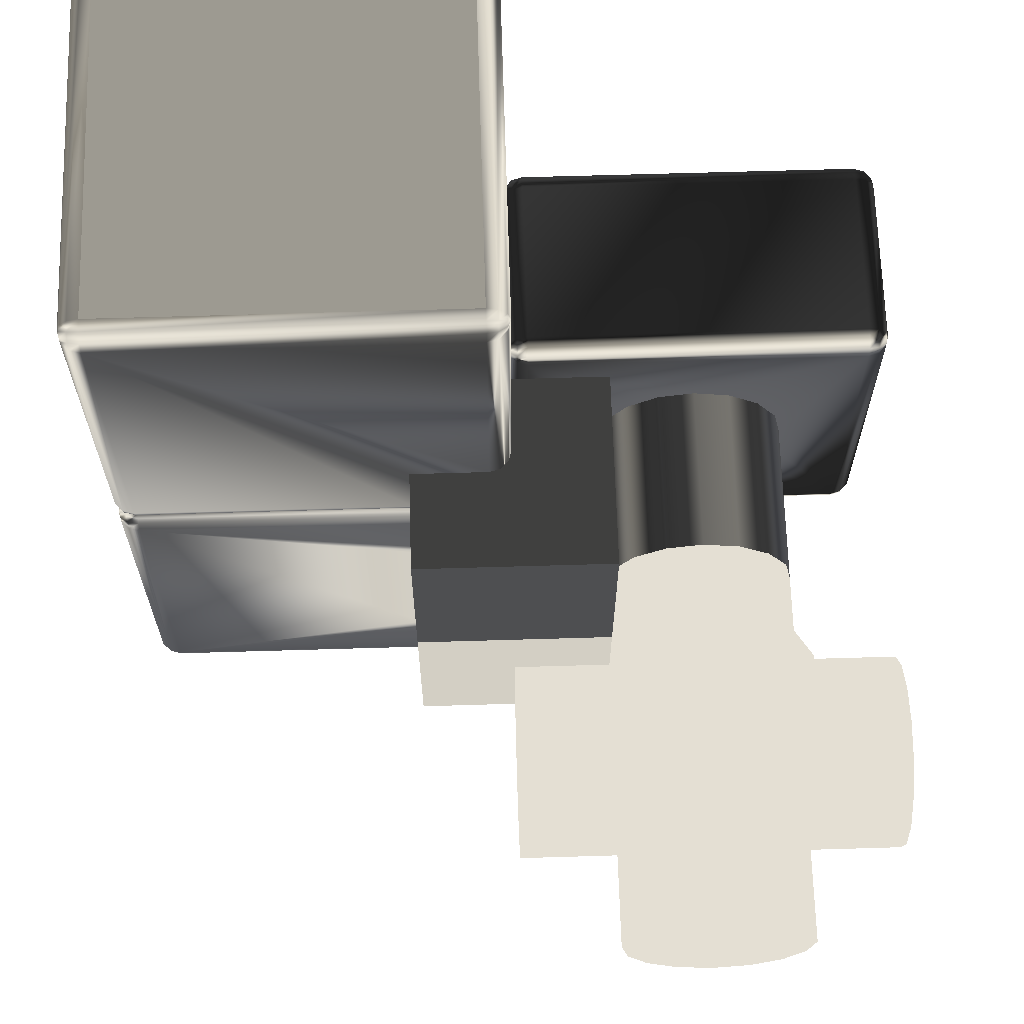
<metadata>
{"format":"obj","ext":"obj","renderer":"f3d","projection":"perspective","resolution":1024,"background":"white","views":[{"elev":66.7,"azim":-91.7,"up":"+Z"}]}
</metadata>
<code>
o edge
v 4.5 4.5 4.5
v 13.5 4.5 4.5
v 13.5 9 4.5
v 10 9 4.5
v 9.5 9.134 4.5
v 9 10 4.5
v 9 13.5 4.5
v 4.5 13.5 4.5
v 9.134 9.5 4.5
v 13.5 4.5 -4.5
v 13.5 9 -4.5
v 9 10 -4.5
v 4.5 4.5 -4.5
v 4.5 13.5 -4.5
v 9 13.5 -4.5
v 9.5 9.134 -4.5
v 10 9 -4.5
v 9.134 9.5 -4.5
v 26 9 8
v 26 9.134 8.5
v 10 9.134 8.5
v 10 9 8
v 26 9.5 8.866
v 10 9.5 8.866
v 26 10 9
v 10 10 9
v 26 26 9
v 10 26 9
v 26 26.5 8.866
v 10 26.5 8.866
v 26 26.87 8.5
v 10 26.87 8.5
v 26 27 8
v 10 27 8
v 26.25 9.134 8.433
v 26.43 9.5 8.75
v 26.5 10 8.866
v 26.5 26 8.866
v 26.43 26.5 8.75
v 26.25 26.87 8.433
v 26.43 9.134 8.25
v 26.75 9.5 8.433
v 26.87 10 8.5
v 26.87 26 8.5
v 26.75 26.5 8.433
v 26.43 26.87 8.25
v 26.5 9.134 8
v 26.87 9.5 8
v 27 10 8
v 27 26 8
v 26.87 26.5 8
v 26.5 26.87 8
v 26 9 -8
v 26.5 9.134 -8
v 26.87 9.5 -8
v 27 10 -8
v 27 26 -8
v 26.87 26.5 -8
v 26.5 26.87 -8
v 26 27 -8
v 26.43 9.134 -8.25
v 26.75 9.5 -8.433
v 26.87 10 -8.5
v 26.87 26 -8.5
v 26.75 26.5 -8.433
v 26.43 26.87 -8.25
v 26.25 9.134 -8.433
v 26.43 9.5 -8.75
v 26.5 10 -8.866
v 26.5 26 -8.866
v 26.43 26.5 -8.75
v 26.25 26.87 -8.433
v 26 9.134 -8.5
v 26 9.5 -8.866
v 26 10 -9
v 26 26 -9
v 26 26.5 -8.866
v 26 26.87 -8.5
v 10 9 -8
v 10 9.134 -8.5
v 10 9.5 -8.866
v 10 10 -9
v 10 26 -9
v 10 26.5 -8.866
v 10 26.87 -8.5
v 10 27 -8
v 9.75 9.134 -8.433
v 9.567 9.5 -8.75
v 9.5 10 -8.866
v 9.5 26 -8.866
v 9.567 26.5 -8.75
v 9.75 26.87 -8.433
v 9.567 9.134 -8.25
v 9.25 9.5 -8.433
v 9.134 10 -8.5
v 9.134 26 -8.5
v 9.25 26.5 -8.433
v 9.567 26.87 -8.25
v 9.5 9.134 -8
v 9.134 9.5 -8
v 9 10 -8
v 9 26 -8
v 9.134 26.5 -8
v 9.5 26.87 -8
v 9.5 9.134 8
v 9.134 9.5 8
v 9 10 8
v 9 26 8
v 9.134 26.5 8
v 9.5 26.87 8
v 9.567 9.134 8.25
v 9.25 9.5 8.433
v 9.134 10 8.5
v 9.134 26 8.5
v 9.25 26.5 8.433
v 9.567 26.87 8.25
v 9.75 9.134 8.433
v 9.567 9.5 8.75
v 9.5 10 8.866
v 9.5 26 8.866
v 9.567 26.5 8.75
v 9.75 26.87 8.433
f -122 -121 -120 -119
f -118 -122 -119
f -117 -116 -115 -122
f -114 -117 -122
f -118 -114 -122
f -120 -121 -113 -112
f -111 -110 -109 -108
f -107 -106 -110
f -106 -112 -113 -110
f -105 -110 -111
f -105 -107 -110
f -122 -115 -109 -110
f -108 -109 -115 -116
f -113 -121 -122 -110
f -104 -103 -102 -101
f -103 -100 -99 -102
f -100 -98 -97 -99
f -98 -96 -95 -97
f -96 -94 -93 -95
f -94 -92 -91 -93
f -92 -90 -89 -91
f -88 -103 -104
f -88 -87 -100 -103
f -87 -86 -98 -100
f -86 -85 -96 -98
f -85 -84 -94 -96
f -84 -83 -92 -94
f -83 -90 -92
f -82 -88 -104
f -82 -81 -87 -88
f -81 -80 -86 -87
f -80 -79 -85 -86
f -79 -78 -84 -85
f -78 -77 -83 -84
f -77 -90 -83
f -76 -82 -104
f -76 -75 -81 -82
f -75 -74 -80 -81
f -74 -73 -79 -80
f -73 -72 -78 -79
f -72 -71 -77 -78
f -71 -90 -77
f -70 -69 -76 -104
f -69 -68 -75 -76
f -68 -67 -74 -75
f -104 -101 -119 -120
f -66 -65 -72 -73
f -65 -64 -71 -72
f -64 -63 -90 -71
f -62 -69 -70
f -62 -61 -68 -69
f -61 -60 -67 -68
f -60 -59 -66 -67
f -59 -58 -65 -66
f -58 -57 -64 -65
f -57 -63 -64
f -56 -62 -70
f -56 -55 -61 -62
f -55 -54 -60 -61
f -54 -53 -59 -60
f -53 -52 -58 -59
f -52 -51 -57 -58
f -51 -63 -57
f -50 -56 -70
f -50 -49 -55 -56
f -49 -48 -54 -55
f -48 -47 -53 -54
f -47 -46 -52 -53
f -46 -45 -51 -52
f -45 -63 -51
f -44 -43 -50 -70
f -43 -42 -49 -50
f -42 -41 -48 -49
f -41 -40 -47 -48
f -40 -39 -46 -47
f -39 -38 -45 -46
f -38 -37 -63 -45
f -36 -43 -44
f -36 -35 -42 -43
f -35 -34 -41 -42
f -34 -33 -40 -41
f -33 -32 -39 -40
f -32 -31 -38 -39
f -31 -37 -38
f -30 -36 -44
f -30 -29 -35 -36
f -29 -28 -34 -35
f -28 -27 -33 -34
f -27 -26 -32 -33
f -26 -25 -31 -32
f -25 -37 -31
f -24 -30 -44
f -24 -23 -29 -30
f -23 -22 -28 -29
f -22 -21 -27 -28
f -21 -20 -26 -27
f -20 -19 -25 -26
f -19 -37 -25
f -119 -101 -18 -118
f -107 -24 -44 -106
f -118 -18 -17 -114
f -105 -23 -24 -107
f -114 -17 -16 -117
f -111 -22 -23 -105
f -108 -116 -15 -21
f -117 -16 -15 -116
f -21 -22 -111 -108
f -15 -14 -20 -21
f -14 -13 -19 -20
f -13 -89 -37 -19
f -12 -18 -101
f -12 -11 -17 -18
f -11 -10 -16 -17
f -10 -9 -15 -16
f -9 -8 -14 -15
f -8 -7 -13 -14
f -7 -89 -13
f -6 -12 -101
f -6 -5 -11 -12
f -5 -4 -10 -11
f -4 -3 -9 -10
f -3 -2 -8 -9
f -2 -1 -7 -8
f -1 -89 -7
f -102 -6 -101
f -102 -99 -5 -6
f -99 -97 -4 -5
f -97 -95 -3 -4
f -95 -93 -2 -3
f -93 -91 -1 -2
f -91 -89 -1
f -106 -44 -70 -112
f -120 -112 -70 -104
o edge_u
v 26 27 8
v 26 27 -8
v 10 27 -8
v 10 27 8
f -4 -3 -2 -1
o edge_r
v 27 10 -8
v 27 26 -8
v 27 26 8
v 27 10 8
f -4 -3 -2 -1
o corner
v 26 9 26
v 26 9.134 26.5
v 10 9.134 26.5
v 10 9 26
v 26 9.5 26.87
v 10 9.5 26.87
v 26 10 27
v 10 10 27
v 10 13.5 9
v 10 26 9
v 26 26 9
v 13.5 13.5 9
v 26 26 27
v 26 26.5 26.87
v 10 26.5 26.87
v 10 26 27
v 26 26.87 26.5
v 10 26.87 26.5
v 26 27 26
v 10 27 26
v 26.25 9.134 26.43
v 26.43 9.5 26.75
v 26.5 10 26.87
v 26.5 26 26.87
v 26.43 26.5 26.75
v 26.25 26.87 26.43
v 26.43 9.134 26.25
v 26.75 9.5 26.43
v 26.87 10 26.5
v 26.87 26 26.5
v 26.75 26.5 26.43
v 26.43 26.87 26.25
v 26.5 9.134 26
v 26.87 9.5 26
v 27 10 26
v 27 26 26
v 26.87 26.5 26
v 26.5 26.87 26
v 26 9 10
v 26.5 9.134 10
v 26.87 9.5 10
v 27 10 10
v 13.5 13.5 4.5
v 13.5 10 9
v 13.5 4.5 4.5
v 27 26 10
v 26.87 26.5 10
v 26.5 26.87 10
v 26 27 10
v 26.43 9.134 9.75
v 26.75 9.5 9.567
v 26.87 10 9.5
v 26.87 26 9.5
v 26.75 26.5 9.567
v 26.43 26.87 9.75
v 26.25 9.134 9.567
v 26.43 9.5 9.25
v 26.5 10 9.134
v 26.5 26 9.134
v 26.43 26.5 9.25
v 26.25 26.87 9.567
v 26 9.134 9.5
v 26 9.5 9.134
v 26 10 9
v 26 26.5 9.134
v 26 26.87 9.5
v 13.5 9.134 9.5
v 13.5 9 10
v 13.5 9.5 9.134
v 9 10 13.5
v 9 10 26
v 9 26 26
v 9 13.5 13.5
v 10 26.5 9.134
v 10 26.87 9.5
v 10 27 10
v 9.5 13.5 9.134
v 9.5 26 9.134
v 9.567 26.5 9.25
v 9.75 26.87 9.567
v 9.134 13.5 9.5
v 9.134 26 9.5
v 9.25 26.5 9.567
v 9.567 26.87 9.75
v 9 13.5 10
v 9 26 10
v 9.134 26.5 10
v 9.5 26.87 10
v 10 9 13.5
v 9.5 9.134 26
v 9.5 9.134 13.5
v 9.134 9.5 26
v 9.134 9.5 13.5
v 4.5 13.5 13.5
v 4.5 13.5 4.5
v 9.134 26.5 26
v 9.5 26.87 26
v 9.567 9.134 26.25
v 9.25 9.5 26.43
v 9.134 10 26.5
v 9.134 26 26.5
v 9.25 26.5 26.43
v 9.567 26.87 26.25
v 9.75 9.134 26.43
v 9.567 9.5 26.75
v 9.5 10 26.87
v 9.5 26 26.87
v 9.567 26.5 26.75
v 9.75 26.87 26.43
v 13.5 9 13.5
v 13.5 4.5 13.5
v 4.5 4.5 13.5
v 4.5 4.5 4.5
f -113 -112 -111 -110
f -112 -109 -108 -111
f -109 -107 -106 -108
f -105 -104 -103 -102
f -101 -100 -99 -98
f -100 -97 -96 -99
f -97 -95 -94 -96
f -93 -112 -113
f -93 -92 -109 -112
f -92 -91 -107 -109
f -91 -90 -101 -107
f -90 -89 -100 -101
f -89 -88 -97 -100
f -88 -95 -97
f -87 -93 -113
f -87 -86 -92 -93
f -86 -85 -91 -92
f -85 -84 -90 -91
f -84 -83 -89 -90
f -83 -82 -88 -89
f -82 -95 -88
f -81 -87 -113
f -81 -80 -86 -87
f -80 -79 -85 -86
f -79 -78 -84 -85
f -78 -77 -83 -84
f -77 -76 -82 -83
f -76 -95 -82
f -75 -74 -81 -113
f -74 -73 -80 -81
f -73 -72 -79 -80
f -71 -102 -70 -69
f -68 -67 -77 -78
f -67 -66 -76 -77
f -66 -65 -95 -76
f -64 -74 -75
f -64 -63 -73 -74
f -63 -62 -72 -73
f -62 -61 -68 -72
f -61 -60 -67 -68
f -60 -59 -66 -67
f -59 -65 -66
f -58 -64 -75
f -58 -57 -63 -64
f -57 -56 -62 -63
f -56 -55 -61 -62
f -55 -54 -60 -61
f -54 -53 -59 -60
f -53 -65 -59
f -52 -58 -75
f -52 -51 -57 -58
f -51 -50 -56 -57
f -50 -103 -55 -56
f -103 -49 -54 -55
f -49 -48 -53 -54
f -48 -65 -53
f -47 -52 -75 -46
f -45 -51 -52 -47
f -70 -50 -51 -45
f -103 -50 -70 -102
f -44 -43 -42 -41
f -104 -40 -49 -103
f -40 -39 -48 -49
f -39 -38 -65 -48
f -37 -36 -104 -105
f -36 -35 -40 -104
f -35 -34 -39 -40
f -34 -38 -39
f -33 -32 -36 -37
f -32 -31 -35 -36
f -31 -30 -34 -35
f -30 -38 -34
f -29 -28 -32 -33
f -28 -27 -31 -32
f -27 -26 -30 -31
f -26 -38 -30
f -25 -110 -24 -23
f -23 -24 -22 -21
f -21 -22 -43 -44
f -42 -28 -29 -41
f -20 -41 -29 -19
f -42 -18 -27 -28
f -18 -17 -26 -27
f -17 -94 -38 -26
f -16 -24 -110
f -16 -15 -22 -24
f -15 -14 -43 -22
f -14 -13 -42 -43
f -13 -12 -18 -42
f -12 -11 -17 -18
f -11 -94 -17
f -10 -16 -110
f -10 -9 -15 -16
f -9 -8 -14 -15
f -8 -7 -13 -14
f -7 -6 -12 -13
f -6 -5 -11 -12
f -5 -94 -11
f -111 -10 -110
f -111 -108 -9 -10
f -108 -106 -8 -9
f -106 -98 -7 -8
f -98 -99 -6 -7
f -99 -96 -5 -6
f -96 -94 -5
f -47 -46 -69
f -4 -113 -110 -25
f -33 -37 -19
f -69 -3 -2 -1
f -29 -33 -19
f -113 -4 -46 -75
f -2 -3 -4 -25
f -21 -44 -2
f -44 -41 -20 -2
f -105 -102 -71 -19
f -23 -21 -2
f -46 -4 -3 -69
f -23 -2 -25
f -69 -45 -47
f -70 -45 -69
f -37 -105 -19
f -1 -19 -71 -69
f -2 -20 -19 -1
o corner_u
v 26 27 26
v 26 27 10
v 10 27 10
v 10 27 26
f -4 -3 -2 -1
o corner_r
v 27 10 10
v 27 26 10
v 27 26 26
v 27 10 26
f -4 -3 -2 -1
o corner_f
v 26 10 27
v 26 26 27
v 10 26 27
v 10 10 27
f -4 -3 -2 -1
o side
v 25.9 -9 8
v 25.9 -8.866 8.5
v 17.9 -8.866 8.5
v 17.9 -9 8
v 25.9 -8.5 8.866
v 17.9 -8.5 8.866
v 25.9 -8 9
v 17.9 -8 9
v 25.9 8 9
v 17.9 8 9
v 25.9 8.5 8.866
v 17.9 8.5 8.866
v 25.9 8.866 8.5
v 17.9 8.866 8.5
v 25.9 9 8
v 17.9 9 8
v 26.15 -8.866 8.433
v 26.33 -8.5 8.75
v 26.4 -8 8.866
v 26.4 8 8.866
v 26.33 8.5 8.75
v 26.15 8.866 8.433
v 26.33 -8.866 8.25
v 26.65 -8.5 8.433
v 26.77 -8 8.5
v 26.77 8 8.5
v 26.65 8.5 8.433
v 26.33 8.866 8.25
v 26.4 -8.866 8
v 26.77 -8.5 8
v 26.9 -8 8
v 26.9 8 8
v 26.77 8.5 8
v 26.4 8.866 8
v 25.9 -9 -8
v 26.4 -8.866 -8
v 26.77 -8.5 -8
v 26.9 -8 -8
v 16.9 -4.157 1.722
v 9 -4.157 1.722
v 9 -4.5 0
v 16.9 -4.5 0
v 26.9 8 -8
v 26.77 8.5 -8
v 26.4 8.866 -8
v 25.9 9 -8
v 26.33 -8.866 -8.25
v 26.65 -8.5 -8.433
v 26.77 -8 -8.5
v 26.77 8 -8.5
v 26.65 8.5 -8.433
v 26.33 8.866 -8.25
v 26.15 -8.866 -8.433
v 26.33 -8.5 -8.75
v 26.4 -8 -8.866
v 26.4 8 -8.866
v 26.33 8.5 -8.75
v 26.15 8.866 -8.433
v 25.9 -8.866 -8.5
v 25.9 -8.5 -8.866
v 25.9 -8 -9
v 25.9 8 -9
v 25.9 8.5 -8.866
v 25.9 8.866 -8.5
v 17.9 -9 -8
v 17.9 -8.866 -8.5
v 17.9 -8.5 -8.866
v 17.9 -8 -9
v 17.9 8 -9
v 17.9 8.5 -8.866
v 17.9 8.866 -8.5
v 17.9 9 -8
v 17.65 -8.866 -8.433
v 17.47 -8.5 -8.75
v 17.4 -8 -8.866
v 17.4 8 -8.866
v 17.47 8.5 -8.75
v 17.65 8.866 -8.433
v 17.47 -8.866 -8.25
v 17.15 -8.5 -8.433
v 17.03 -8 -8.5
v 17.03 8 -8.5
v 17.15 8.5 -8.433
v 17.47 8.866 -8.25
v 17.4 -8.866 -8
v 17.03 -8.5 -8
v 16.9 -8 -8
v 16.9 8 -8
v 17.03 8.5 -8
v 17.4 8.866 -8
v 17.4 -8.866 8
v 17.03 -8.5 8
v 16.9 -8 8
v 16.9 4.157 -1.722
v 16.9 4.5 0
v 16.9 3.182 -3.182
v 16.9 1.722 -4.157
v 16.9 -1.722 4.157
v 16.9 -3.182 3.182
v 16.9 -3.182 -3.182
v 16.9 -1.722 -4.157
v 16.9 -4.157 -1.722
v 16.9 8 8
v 16.9 0 4.5
v 16.9 0 -4.5
v 16.9 1.722 4.157
v 16.9 3.182 3.182
v 16.9 4.157 1.722
v 17.03 8.5 8
v 17.4 8.866 8
v 17.47 -8.866 8.25
v 17.15 -8.5 8.433
v 17.03 -8 8.5
v 17.03 8 8.5
v 17.15 8.5 8.433
v 17.47 8.866 8.25
v 17.65 -8.866 8.433
v 17.47 -8.5 8.75
v 17.4 -8 8.866
v 17.4 8 8.866
v 17.47 8.5 8.75
v 17.65 8.866 8.433
v 9 -3.182 3.182
v 9 -1.722 4.157
v 9 0 4.5
v 9 1.722 4.157
v 9 3.182 3.182
v 9 4.157 1.722
v 9 4.5 0
v 9 4.157 -1.722
v 9 3.182 -3.182
v 9 1.722 -4.157
v 9 0 -4.5
v 9 -1.722 -4.157
v 9 -3.182 -3.182
v 9 -4.157 -1.722
f -136 -135 -134 -133
f -135 -132 -131 -134
f -132 -130 -129 -131
f -130 -128 -127 -129
f -128 -126 -125 -127
f -126 -124 -123 -125
f -124 -122 -121 -123
f -120 -135 -136
f -120 -119 -132 -135
f -119 -118 -130 -132
f -118 -117 -128 -130
f -117 -116 -126 -128
f -116 -115 -124 -126
f -115 -122 -124
f -114 -120 -136
f -114 -113 -119 -120
f -113 -112 -118 -119
f -112 -111 -117 -118
f -111 -110 -116 -117
f -110 -109 -115 -116
f -109 -122 -115
f -108 -114 -136
f -108 -107 -113 -114
f -107 -106 -112 -113
f -106 -105 -111 -112
f -105 -104 -110 -111
f -104 -103 -109 -110
f -103 -122 -109
f -102 -101 -108 -136
f -101 -100 -107 -108
f -100 -99 -106 -107
f -98 -97 -96 -95
f -94 -93 -104 -105
f -93 -92 -103 -104
f -92 -91 -122 -103
f -90 -101 -102
f -90 -89 -100 -101
f -89 -88 -99 -100
f -88 -87 -94 -99
f -87 -86 -93 -94
f -86 -85 -92 -93
f -85 -91 -92
f -84 -90 -102
f -84 -83 -89 -90
f -83 -82 -88 -89
f -82 -81 -87 -88
f -81 -80 -86 -87
f -80 -79 -85 -86
f -79 -91 -85
f -78 -84 -102
f -78 -77 -83 -84
f -77 -76 -82 -83
f -76 -75 -81 -82
f -75 -74 -80 -81
f -74 -73 -79 -80
f -73 -91 -79
f -72 -71 -78 -102
f -71 -70 -77 -78
f -70 -69 -76 -77
f -69 -68 -75 -76
f -68 -67 -74 -75
f -67 -66 -73 -74
f -66 -65 -91 -73
f -64 -71 -72
f -64 -63 -70 -71
f -63 -62 -69 -70
f -62 -61 -68 -69
f -61 -60 -67 -68
f -60 -59 -66 -67
f -59 -65 -66
f -58 -64 -72
f -58 -57 -63 -64
f -57 -56 -62 -63
f -56 -55 -61 -62
f -55 -54 -60 -61
f -54 -53 -59 -60
f -53 -65 -59
f -52 -58 -72
f -52 -51 -57 -58
f -51 -50 -56 -57
f -50 -49 -55 -56
f -49 -48 -54 -55
f -48 -47 -53 -54
f -47 -65 -53
f -133 -46 -52 -72
f -46 -45 -51 -52
f -45 -44 -50 -51
f -50 -44 -95
f -43 -42 -49
f -41 -43 -49
f -40 -41 -49
f -39 -38 -44
f -98 -95 -44
f -37 -36 -50
f -35 -37 -50
f -34 -49 -42
f -38 -98 -44
f -33 -39 -44
f -49 -50 -32
f -36 -32 -50
f -31 -33 -34
f -30 -31 -34
f -29 -30 -34
f -34 -28 -48 -49
f -28 -27 -47 -48
f -27 -121 -65 -47
f -26 -46 -133
f -26 -25 -45 -46
f -25 -24 -44 -45
f -24 -23 -34 -44
f -23 -22 -28 -34
f -22 -21 -27 -28
f -21 -121 -27
f -20 -26 -133
f -20 -19 -25 -26
f -19 -18 -24 -25
f -18 -17 -23 -24
f -17 -16 -22 -23
f -16 -15 -21 -22
f -15 -121 -21
f -134 -20 -133
f -134 -131 -19 -20
f -131 -129 -18 -19
f -129 -127 -17 -18
f -127 -125 -16 -17
f -125 -123 -15 -16
f -123 -121 -15
f -122 -91 -65 -121
f -72 -102 -136 -133
f -14 -13 -12 -11 -10 -9 -8 -7 -6 -5 -4 -3 -2 -1 -96 -97
f -95 -96 -1 -35
f -35 -1 -2 -37
f -37 -2 -3 -36
f -36 -3 -4 -32
f -32 -4 -5 -40
f -40 -5 -6 -41
f -41 -6 -7 -43
f -43 -7 -8 -42
f -42 -8 -9 -29
f -33 -12 -13 -39
f -29 -9 -10 -30
f -39 -13 -14 -38
f -30 -10 -11 -31
f -38 -14 -97 -98
f -31 -11 -12 -33
f -35 -50 -95
f -29 -34 -42
f -34 -33 -44
f -40 -49 -32
o side_r
v 26.9 -8 -8
v 26.9 8 -8
v 26.9 8 8
v 26.9 -8 8
f -4 -3 -2 -1
o center
v 3.182 -9 3.182
v 1.722 -9 4.157
v 0 -9 4.5
v -1.722 -9 4.157
v -3.182 -9 3.182
v -4.157 -9 1.722
v -4.5 -9 0
v -4.157 -9 -1.722
v -3.182 -9 -3.182
v -1.722 -9 -4.157
v 0 -9 -4.5
v 1.722 -9 -4.157
v 3.182 -9 -3.182
v 4.157 -9 -1.722
v 4.5 -9 0
v 4.157 -9 1.722
v 4.5 -4.5 0
v 4.157 -4.157 -1.722
v 4.157 4.157 -1.722
v 4.157 9 -1.722
v 4.5 9 0
v 4.5 4.5 0
v 3.182 9 -3.182
v 1.722 9 -4.157
v 0 9 -4.5
v -1.722 9 -4.157
v -3.182 9 -3.182
v -4.157 9 -1.722
v -4.5 9 0
v -4.157 9 1.722
v -3.182 9 3.182
v -1.722 9 4.157
v 0 9 4.5
v 1.722 9 4.157
v 3.182 9 3.182
v 4.157 9 1.722
v 3.182 -3.182 -3.182
v 3.182 3.182 -3.182
v 1.722 4.157 -4.157
v 1.722 -4.157 -4.157
v 0 4.5 -4.5
v 0 -4.5 -4.5
v -1.722 4.157 -4.157
v -1.722 -4.157 -4.157
v -3.182 3.182 -3.182
v -3.182 -3.182 -3.182
v -4.157 -4.157 -1.722
v -4.157 4.157 -1.722
v -4.5 -4.5 0
v -4.5 4.5 0
v -4.157 -4.157 1.722
v -4.157 4.157 1.722
v 9 3.182 -3.182
v 9 1.722 -4.157
v 4.157 1.722 -4.157
v -3.182 -3.182 3.182
v -3.182 3.182 3.182
v 4.157 1.722 4.157
v 9 1.722 4.157
v 9 3.182 3.182
v 3.182 3.182 3.182
v -4.157 1.722 -4.157
v -9 1.722 -4.157
v -9 3.182 -3.182
v -1.722 -4.157 4.157
v -1.722 4.157 4.157
v 9 4.157 1.722
v 9 0 4.5
v 9 -1.722 4.157
v 9 -3.182 3.182
v 9 -4.157 1.722
v 9 -4.5 0
v 9 -4.157 -1.722
v 9 -3.182 -3.182
v 9 -1.722 -4.157
v 9 0 -4.5
v 9 4.157 -1.722
v 9 4.5 0
v -9 -3.182 3.182
v -9 -1.722 4.157
v -9 0 4.5
v -9 1.722 4.157
v -9 3.182 3.182
v -9 4.157 1.722
v -9 4.5 0
v -9 4.157 -1.722
v -9 0 -4.5
v -9 -1.722 -4.157
v -9 -3.182 -3.182
v -9 -4.157 -1.722
v -9 -4.5 0
v -9 -4.157 1.722
v 0 -4.5 4.5
v 0 4.5 4.5
v 4.157 -4.157 1.722
v 3.182 -3.182 3.182
v 1.722 -4.157 4.157
v 1.722 4.157 4.157
v -4.157 1.722 4.157
v -4.5 0 4.5
v 4.5 0 4.5
v 4.157 4.157 1.722
v 3.182 -3.182 -9
v 1.722 -4.157 -9
v 0 -4.5 -9
v -1.722 -4.157 -9
v -3.182 -3.182 -9
v -4.157 -1.722 -9
v -4.5 0 -9
v -4.157 1.722 -9
v -3.182 3.182 -9
v -1.722 4.157 -9
v 0 4.5 -9
v 1.722 4.157 -9
v 3.182 3.182 -9
v 4.157 1.722 -9
v 4.5 0 -9
v 4.157 -1.722 -9
v 4.5 0 -4.5
v 4.157 1.722 9
v 4.5 0 9
v 3.182 3.182 9
v 1.722 4.157 9
v 0 4.5 9
v -1.722 4.157 9
v -3.182 3.182 9
v -4.157 1.722 9
v -4.5 0 9
v -4.157 -1.722 9
v -3.182 -3.182 9
v -1.722 -4.157 9
v 0 -4.5 9
v 1.722 -4.157 9
v 3.182 -3.182 9
v 4.157 -1.722 9
v -4.5 0 -4.5
v -4.157 -1.722 4.157
v -4.157 -1.722 -4.157
v 4.157 -1.722 4.157
v 4.157 -1.722 -4.157
f -140 -139 -138 -137 -136 -135 -134 -133 -132 -131 -130 -129 -128 -127 -126 -125
f -124 -126 -127 -123
f -122 -121 -120 -119
f -121 -118 -117 -116 -115 -114 -113 -112 -111 -110 -109 -108 -107 -106 -105 -120
f -123 -127 -128 -104
f -103 -118 -121 -122
f -102 -117 -118 -103
f -104 -128 -129 -101
f -100 -116 -117 -102
f -101 -129 -130 -99
f -98 -115 -116 -100
f -99 -130 -131 -97
f -96 -114 -115 -98
f -97 -131 -132 -95
f -95 -132 -133 -94
f -93 -113 -114 -96
f -94 -133 -134 -92
f -91 -112 -113 -93
f -92 -134 -135 -90
f -89 -111 -112 -91
f -103 -88 -87 -86
f -90 -135 -136 -85
f -84 -110 -111 -89
f -83 -82 -81 -80
f -79 -78 -77 -96
f -85 -136 -137 -76
f -75 -109 -110 -84
f -74 -81 -82 -73 -72 -71 -70 -69 -68 -67 -66 -65 -87 -88 -64 -63
f -62 -61 -60 -59 -58 -57 -56 -55 -77 -78 -54 -53 -52 -51 -50 -49
f -76 -137 -138 -48
f -47 -108 -109 -75
f -46 -70 -71 -45
f -48 -138 -139 -44
f -43 -107 -108 -47
f -42 -59 -60 -41
f -96 -77 -55 -93
f -44 -139 -140 -45
f -80 -106 -107 -43
f -40 -73 -82 -83
f -122 -64 -88 -103
f -45 -140 -125 -46
f -39 -105 -106 -80
f -91 -56 -57 -89
f -46 -125 -126 -124
f -119 -120 -105 -39
f -38 -37 -36 -35 -34 -33 -32 -31 -30 -29 -28 -27 -26 -25 -24 -23
f -22 -24 -25 -86
f -83 -21 -20 -40
f -21 -19 -18 -17 -16 -15 -14 -13 -12 -11 -10 -9 -8 -7 -6 -20
f -86 -25 -26 -103
f -80 -19 -21 -83
f -43 -18 -19 -80
f -103 -26 -27 -102
f -102 -27 -28 -100
f -47 -17 -18 -43
f -75 -16 -17 -47
f -100 -28 -29 -98
f -84 -15 -16 -75
f -98 -29 -30 -96
f -96 -30 -31 -79
f -42 -14 -15 -84
f -79 -31 -32 -5
f -41 -13 -14 -42
f -41 -60 -61 -4
f -5 -32 -33 -3
f -4 -12 -13 -41
f -2 -72 -73 -40
f -3 -33 -34 -95
f -85 -11 -12 -4
f -95 -34 -35 -97
f -76 -10 -11 -85
f -85 -62 -49 -90
f -124 -69 -70 -46
f -97 -35 -36 -99
f -48 -9 -10 -76
f -89 -57 -58 -84
f -4 -61 -62 -85
f -44 -8 -9 -48
f -99 -36 -37 -101
f -80 -81 -74 -39
f -45 -71 -72 -2
f -101 -37 -38 -104
f -45 -7 -8 -44
f -104 -38 -23 -1
f -2 -6 -7 -45
f -90 -49 -50 -92
f -1 -23 -24 -22
f -40 -20 -6 -2
f -84 -58 -59 -42
f -92 -50 -51 -94
f -123 -68 -69 -124
f -94 -51 -52 -95
f -104 -67 -68 -123
f -119 -63 -64 -122
f -1 -66 -67 -104
f -95 -52 -53 -3
f -39 -74 -63 -119
f -22 -65 -66 -1
f -3 -53 -54 -5
f -86 -87 -65 -22
f -5 -54 -78 -79
f -93 -55 -56 -91

</code>
